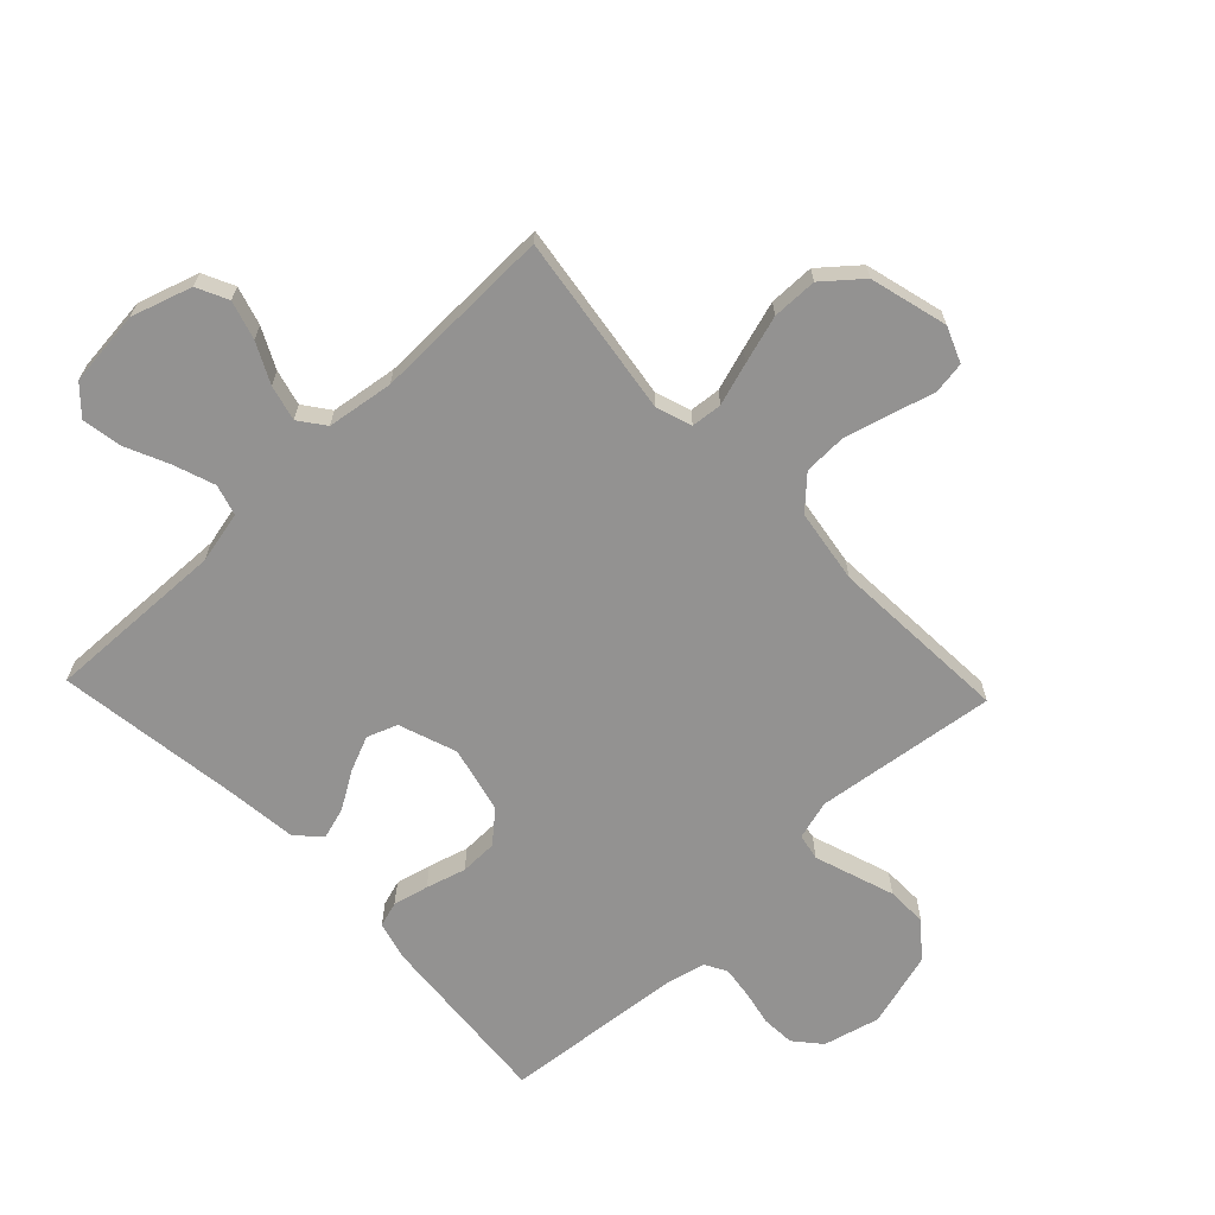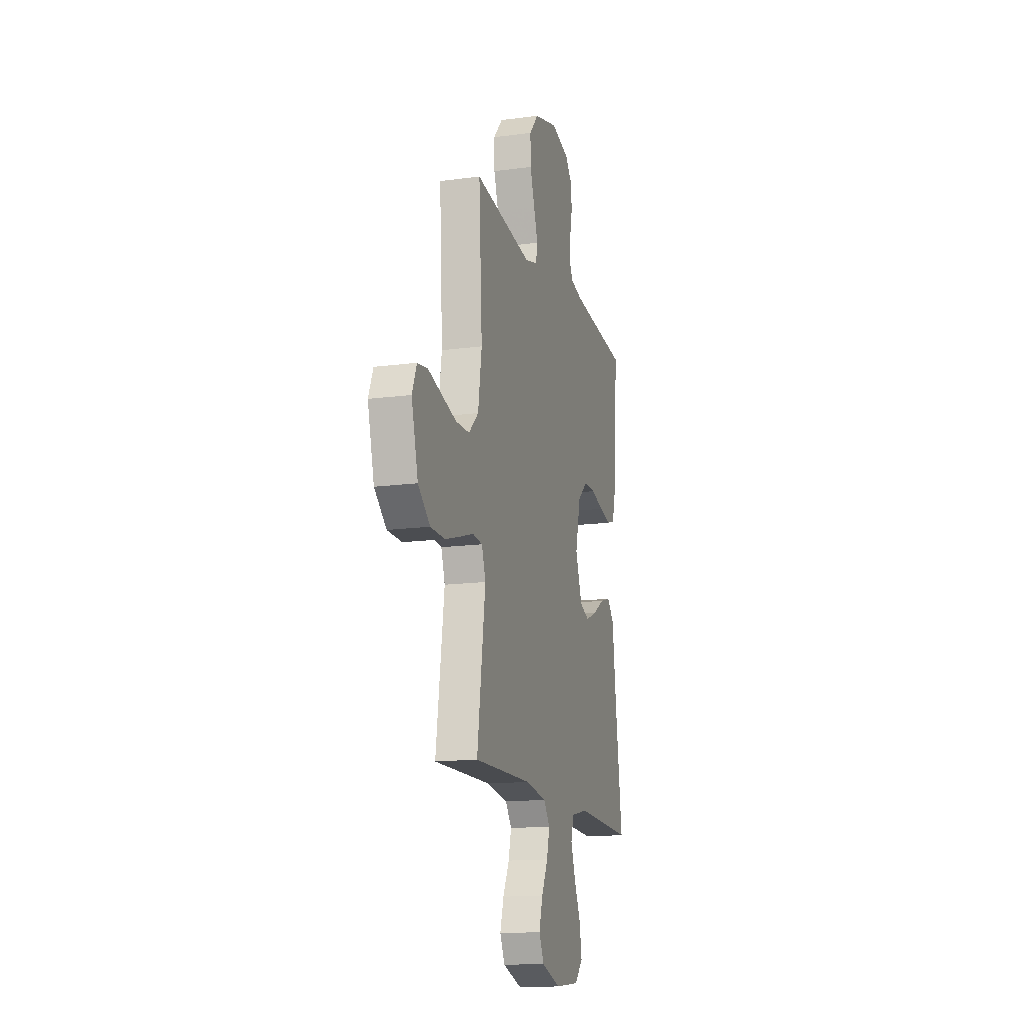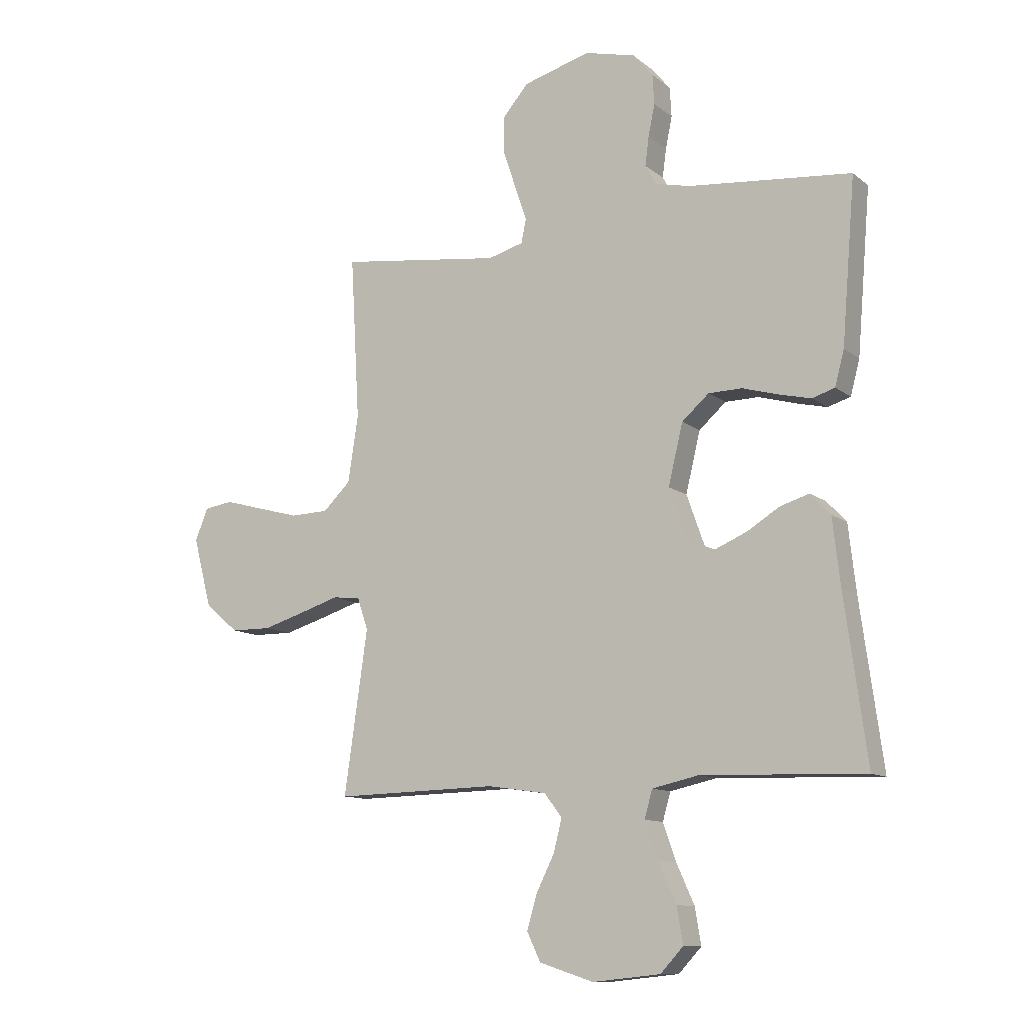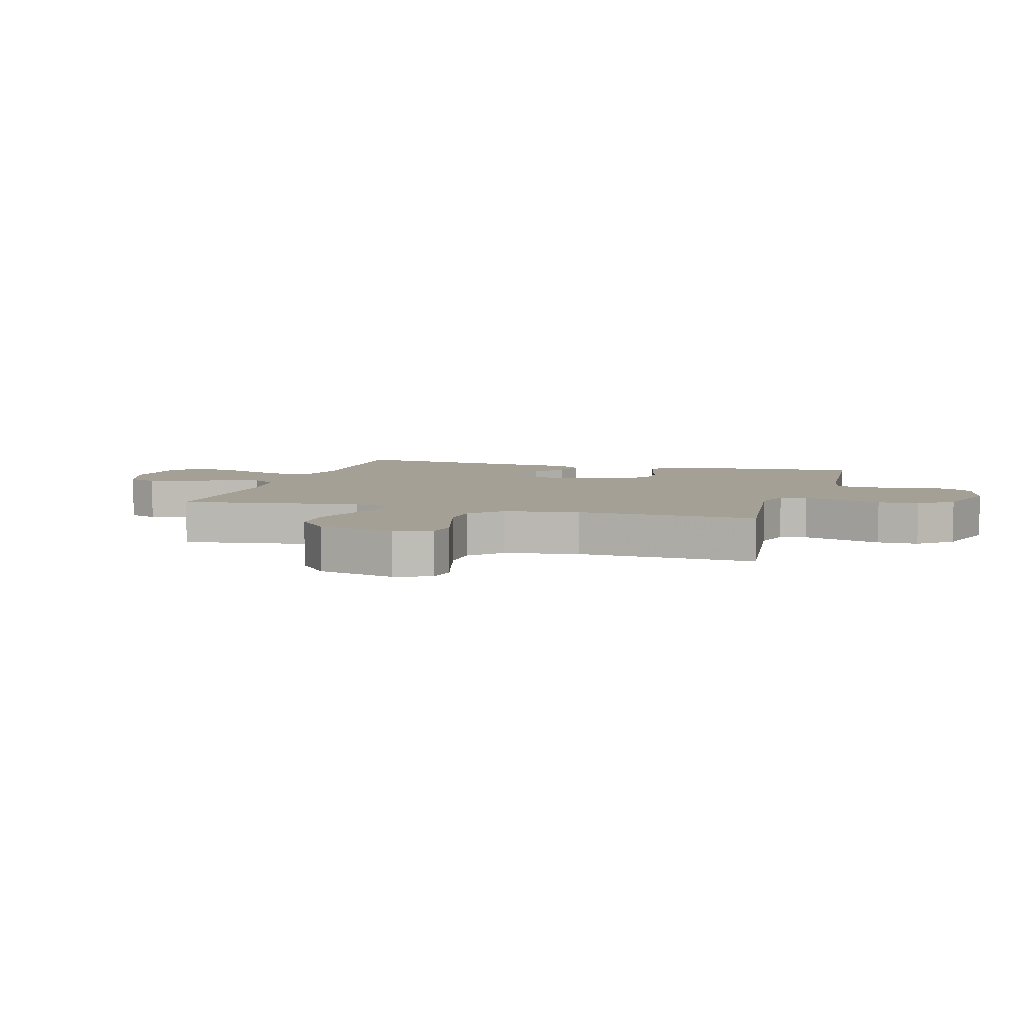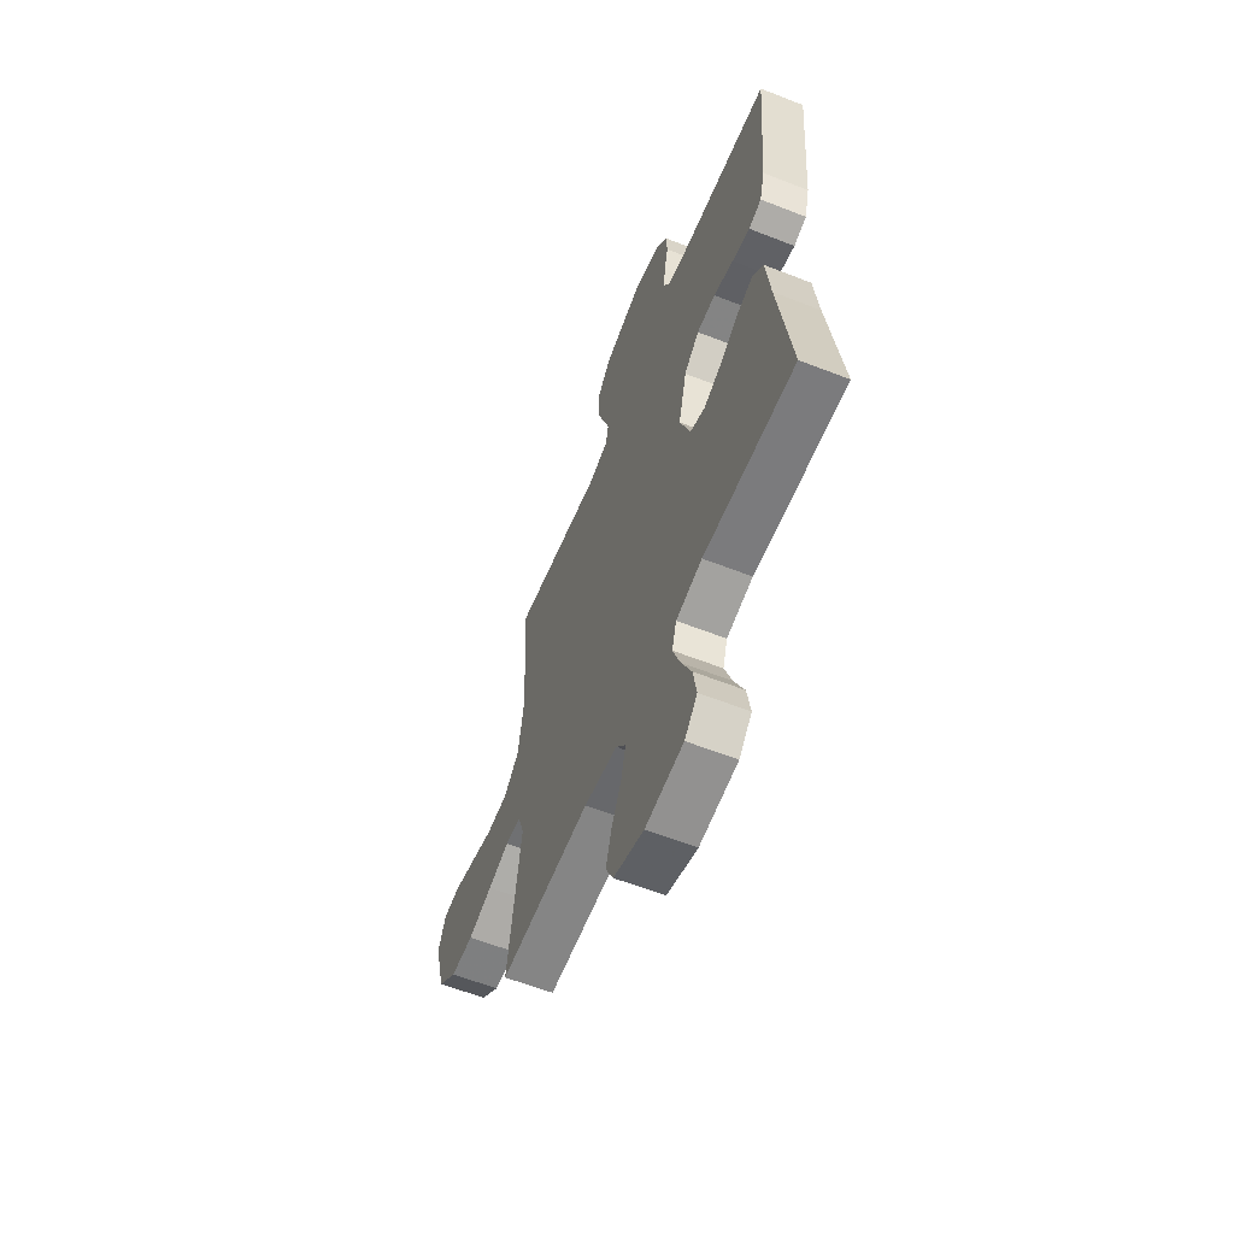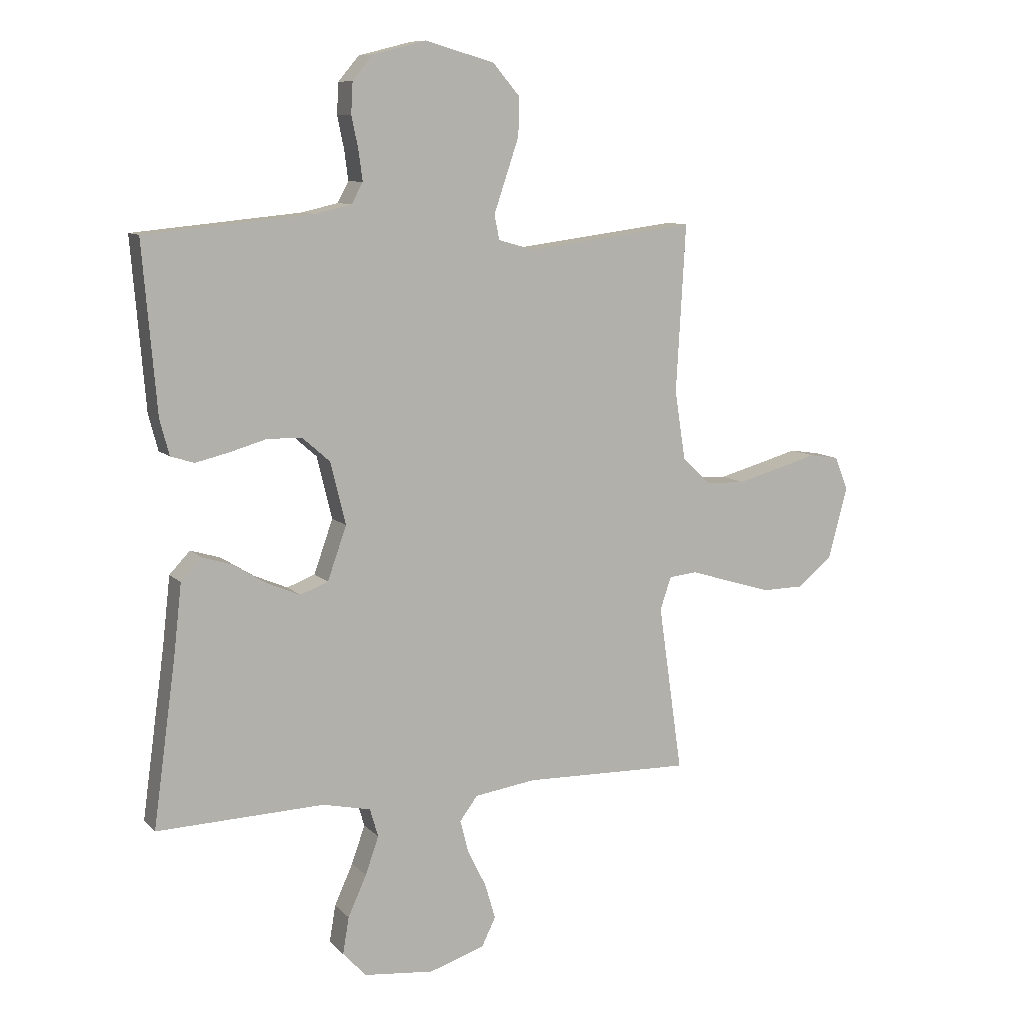
<metadata>
{"format":"obj","ext":"obj","renderer":"f3d","projection":"perspective","resolution":1024,"background":"white","views":[{"elev":-66.5,"azim":-136.4,"up":"+Y"},{"elev":-15.1,"azim":-74.1,"up":"+Z"},{"elev":-11.2,"azim":29.6,"up":"+Z"},{"elev":5.7,"azim":-73.8,"up":"+Y"},{"elev":-60.4,"azim":68.1,"up":"+Z"},{"elev":9.5,"azim":156.0,"up":"+Z"}]}
</metadata>
<code>
v 0.5 0.07 -0.5
v 0.2 0.07 -0.49
v 0.114 0.07 -0.509
v 0.099 0.07 -0.56
v 0.123 0.07 -0.628
v 0.156 0.07 -0.701
v 0.167 0.07 -0.767
v 0.125 0.07 -0.812
v 0 0.07 -0.825
v -0.1 0.07 -0.793
v -0.125 0.07 -0.741
v -0.106 0.07 -0.677
v -0.073 0.07 -0.611
v -0.058 0.07 -0.552
v -0.09 0.07 -0.509
v -0.2 0.07 -0.493
v -0.5 0.07 -0.5
v -0.457 0.07 -0.2
v -0.477 0.07 -0.141
v -0.528 0.07 -0.136
v -0.598 0.07 -0.158
v -0.678 0.07 -0.182
v -0.753 0.07 -0.181
v -0.815 0.07 -0.129
v -0.849 0.07 0
v -0.825 0.07 0.059
v -0.772 0.07 0.067
v -0.7 0.07 0.047
v -0.623 0.07 0.026
v -0.553 0.07 0.028
v -0.502 0.07 0.077
v -0.483 0.07 0.2
v -0.5 0.07 0.5
v -0.2 0.07 0.461
v -0.135 0.07 0.479
v -0.126 0.07 0.523
v -0.147 0.07 0.585
v -0.171 0.07 0.656
v -0.172 0.07 0.724
v -0.124 0.07 0.78
v 0 0.07 0.815
v 0.094 0.07 0.791
v 0.131 0.07 0.747
v 0.134 0.07 0.692
v 0.122 0.07 0.634
v 0.115 0.07 0.581
v 0.135 0.07 0.544
v 0.2 0.07 0.529
v 0.5 0.07 0.5
v 0.475 0.07 0.2
v 0.458 0.07 0.136
v 0.416 0.07 0.123
v 0.357 0.07 0.137
v 0.291 0.07 0.156
v 0.229 0.07 0.155
v 0.179 0.07 0.111
v 0.152 0.07 0
v 0.186 0.07 -0.096
v 0.236 0.07 -0.115
v 0.295 0.07 -0.09
v 0.355 0.07 -0.053
v 0.408 0.07 -0.037
v 0.445 0.07 -0.076
v 0.459 0.07 -0.2
v 0.5 0 -0.5
v 0.2 0 -0.49
v 0.114 0 -0.509
v 0.099 0 -0.56
v 0.123 0 -0.628
v 0.156 0 -0.701
v 0.167 0 -0.767
v 0.125 0 -0.812
v 0 0 -0.825
v -0.1 0 -0.793
v -0.125 0 -0.741
v -0.106 0 -0.677
v -0.073 0 -0.611
v -0.058 0 -0.552
v -0.09 0 -0.509
v -0.2 0 -0.493
v -0.5 0 -0.5
v -0.457 0 -0.2
v -0.477 0 -0.141
v -0.528 0 -0.136
v -0.598 0 -0.158
v -0.678 0 -0.182
v -0.753 0 -0.181
v -0.815 0 -0.129
v -0.849 0 0
v -0.825 0 0.059
v -0.772 0 0.067
v -0.7 0 0.047
v -0.623 0 0.026
v -0.553 0 0.028
v -0.502 0 0.077
v -0.483 0 0.2
v -0.5 0 0.5
v -0.2 0 0.461
v -0.135 0 0.479
v -0.126 0 0.523
v -0.147 0 0.585
v -0.171 0 0.656
v -0.172 0 0.724
v -0.124 0 0.78
v 0 0 0.815
v 0.094 0 0.791
v 0.131 0 0.747
v 0.134 0 0.692
v 0.122 0 0.634
v 0.115 0 0.581
v 0.135 0 0.544
v 0.2 0 0.529
v 0.5 0 0.5
v 0.475 0 0.2
v 0.458 0 0.136
v 0.416 0 0.123
v 0.357 0 0.137
v 0.291 0 0.156
v 0.229 0 0.155
v 0.179 0 0.111
v 0.152 0 0
v 0.186 0 -0.096
v 0.236 0 -0.115
v 0.295 0 -0.09
v 0.355 0 -0.053
v 0.408 0 -0.037
v 0.445 0 -0.076
v 0.459 0 -0.2
f 62 63 64
f 61 62 64
f 60 61 64
f 64 1 2
f 60 64 2
f 59 60 2
f 58 59 2 3
f 57 58 3 4
f 52 53 54
f 51 52 54
f 50 51 54
f 49 50 54
f 48 49 54
f 47 48 54 55
f 46 47 55 56
f 43 44 45
f 42 43 45
f 41 42 45
f 40 41 45
f 39 40 45
f 38 39 45
f 37 38 45
f 36 37 45
f 35 36 45 46
f 32 33 34
f 31 32 34 35
f 26 27 28
f 25 26 28
f 24 25 28
f 23 24 28
f 22 23 28
f 21 22 28
f 20 21 28
f 19 20 28 29
f 16 17 18
f 15 16 18 19
f 11 12 13
f 10 11 13
f 9 10 13
f 8 9 13
f 7 8 13
f 6 7 13
f 5 6 13
f 4 5 13 14
f 57 4 14 15
f 57 15 19
f 56 57 19
f 46 56 19
f 35 46 19
f 31 35 19
f 19 29 30
f 19 30 31
f 128 127 126
f 128 126 125
f 128 125 124
f 66 65 128
f 66 128 124
f 66 124 123
f 67 66 123 122
f 68 67 122 121
f 118 117 116
f 118 116 115
f 118 115 114
f 118 114 113
f 118 113 112
f 119 118 112 111
f 120 119 111 110
f 109 108 107
f 109 107 106
f 109 106 105
f 109 105 104
f 109 104 103
f 109 103 102
f 109 102 101
f 109 101 100
f 110 109 100 99
f 98 97 96
f 99 98 96 95
f 92 91 90
f 92 90 89
f 92 89 88
f 92 88 87
f 92 87 86
f 92 86 85
f 92 85 84
f 93 92 84 83
f 82 81 80
f 83 82 80 79
f 77 76 75
f 77 75 74
f 77 74 73
f 77 73 72
f 77 72 71
f 77 71 70
f 77 70 69
f 78 77 69 68
f 79 78 68 121
f 83 79 121
f 83 121 120
f 83 120 110
f 83 110 99
f 83 99 95
f 94 93 83
f 95 94 83
f 1 65 66 2
f 2 66 67 3
f 3 67 68 4
f 4 68 69 5
f 5 69 70 6
f 6 70 71 7
f 7 71 72 8
f 8 72 73 9
f 9 73 74 10
f 10 74 75 11
f 11 75 76 12
f 12 76 77 13
f 13 77 78 14
f 14 78 79 15
f 15 79 80 16
f 16 80 81 17
f 17 81 82 18
f 18 82 83 19
f 19 83 84 20
f 20 84 85 21
f 21 85 86 22
f 22 86 87 23
f 23 87 88 24
f 24 88 89 25
f 25 89 90 26
f 26 90 91 27
f 27 91 92 28
f 28 92 93 29
f 29 93 94 30
f 30 94 95 31
f 31 95 96 32
f 32 96 97 33
f 33 97 98 34
f 34 98 99 35
f 35 99 100 36
f 36 100 101 37
f 37 101 102 38
f 38 102 103 39
f 39 103 104 40
f 40 104 105 41
f 41 105 106 42
f 42 106 107 43
f 43 107 108 44
f 44 108 109 45
f 45 109 110 46
f 46 110 111 47
f 47 111 112 48
f 48 112 113 49
f 49 113 114 50
f 50 114 115 51
f 51 115 116 52
f 52 116 117 53
f 53 117 118 54
f 54 118 119 55
f 55 119 120 56
f 56 120 121 57
f 57 121 122 58
f 58 122 123 59
f 59 123 124 60
f 60 124 125 61
f 61 125 126 62
f 62 126 127 63
f 63 127 128 64
f 64 128 65 1

</code>
